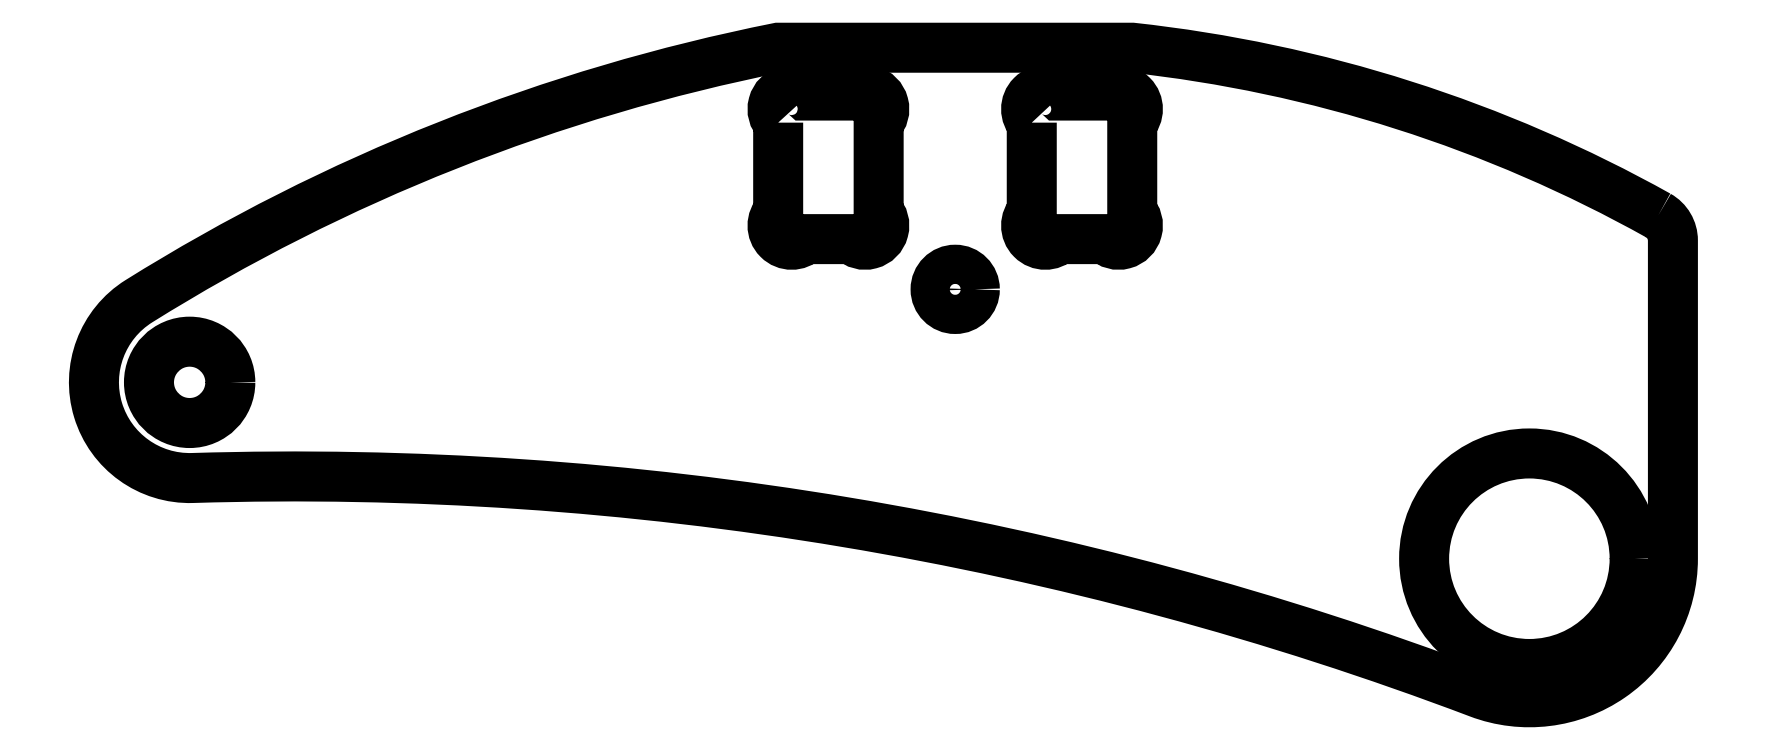
<metadata>
{"format":"dxf","ext":"dxf","renderer":"ezdxf+matplotlib","layout":"modelspace","background":"white","min_lineweight":24,"dpi":150}
</metadata>
<code>
0
SECTION
2
ENTITIES
0
LWPOLYLINE
8
0
90
8
70
1
43
0
10
-924.4
20
1451
42
-0.2719
10
-922.8
20
1448
10
-922.8
20
1415
42
-0.5246
10
-943.1
20
1401
42
0.09834
10
-1078
20
1423
42
-0.7657
10
-1083
20
1442
42
-0.09056
10
-1016
20
1468
10
-979.3
20
1468
42
-0.1005
0
CIRCLE
8
0
10
-997.8
20
1443
30
0
40
2.05
210
0
220
0
230
1
0
LWPOLYLINE
8
0
90
8
70
1
43
0
10
-989.8
20
1460
10
-989.8
20
1451
42
1
10
-987
20
1448
10
-982.2
20
1448
42
1
10
-979.3
20
1451
10
-979.3
20
1460
42
1
10
-982.2
20
1463
10
-987
20
1463
42
1
0
CIRCLE
8
0
10
-1078
20
1433
30
0
40
4.25
210
0
220
0
230
1
0
LWPOLYLINE
8
0
90
8
70
1
43
0
10
-1016
20
1460
10
-1016
20
1451
42
1
10
-1014
20
1448
10
-1009
20
1448
42
1
10
-1006
20
1451
10
-1006
20
1460
42
1
10
-1009
20
1463
10
-1014
20
1463
42
1
0
CIRCLE
8
0
10
-937.8
20
1415
30
0
40
11
210
1.01e-28
220
-1.878e-68
230
1
0
ENDSEC
0
EOF

</code>
